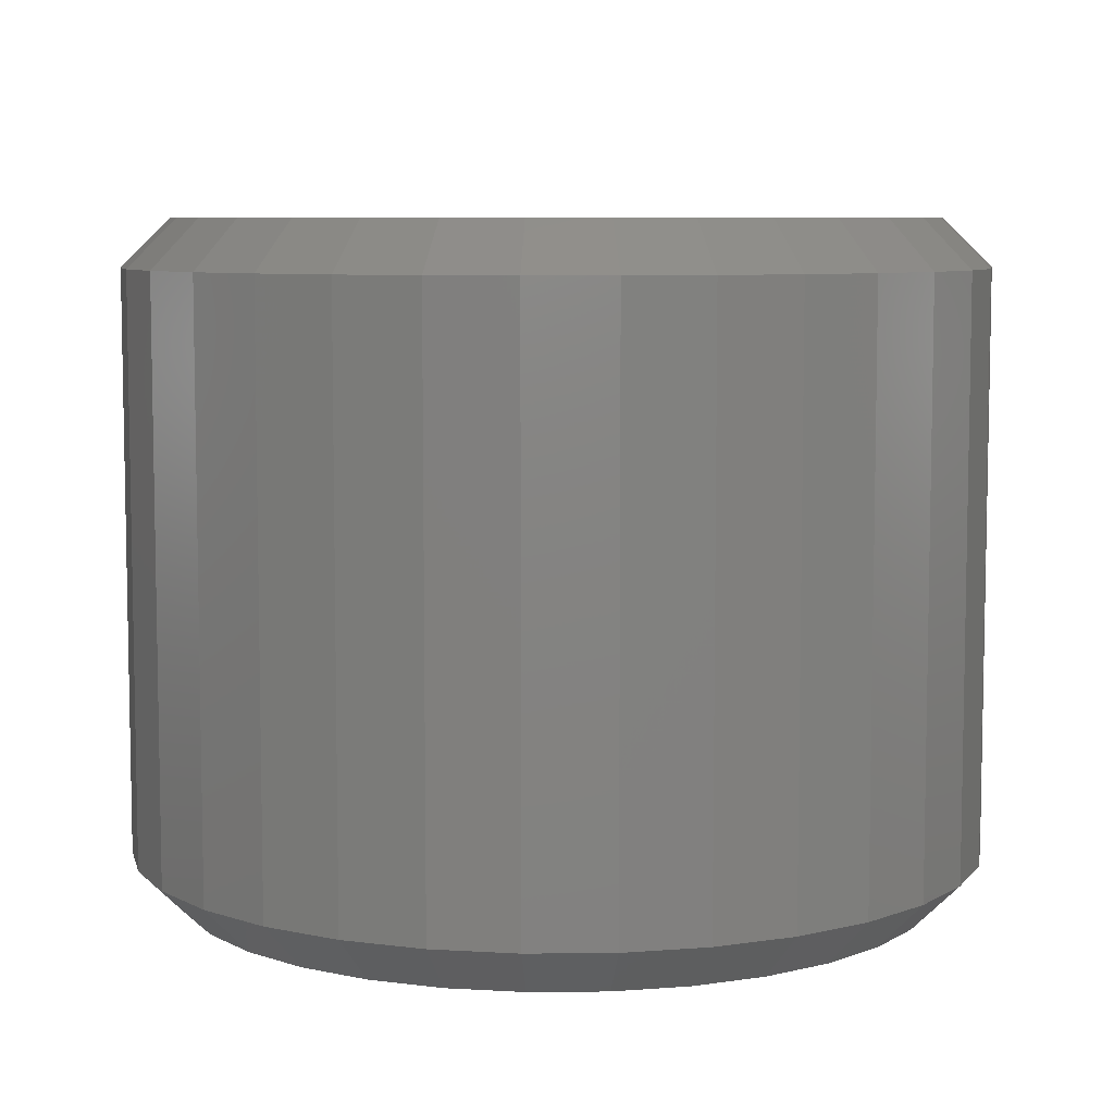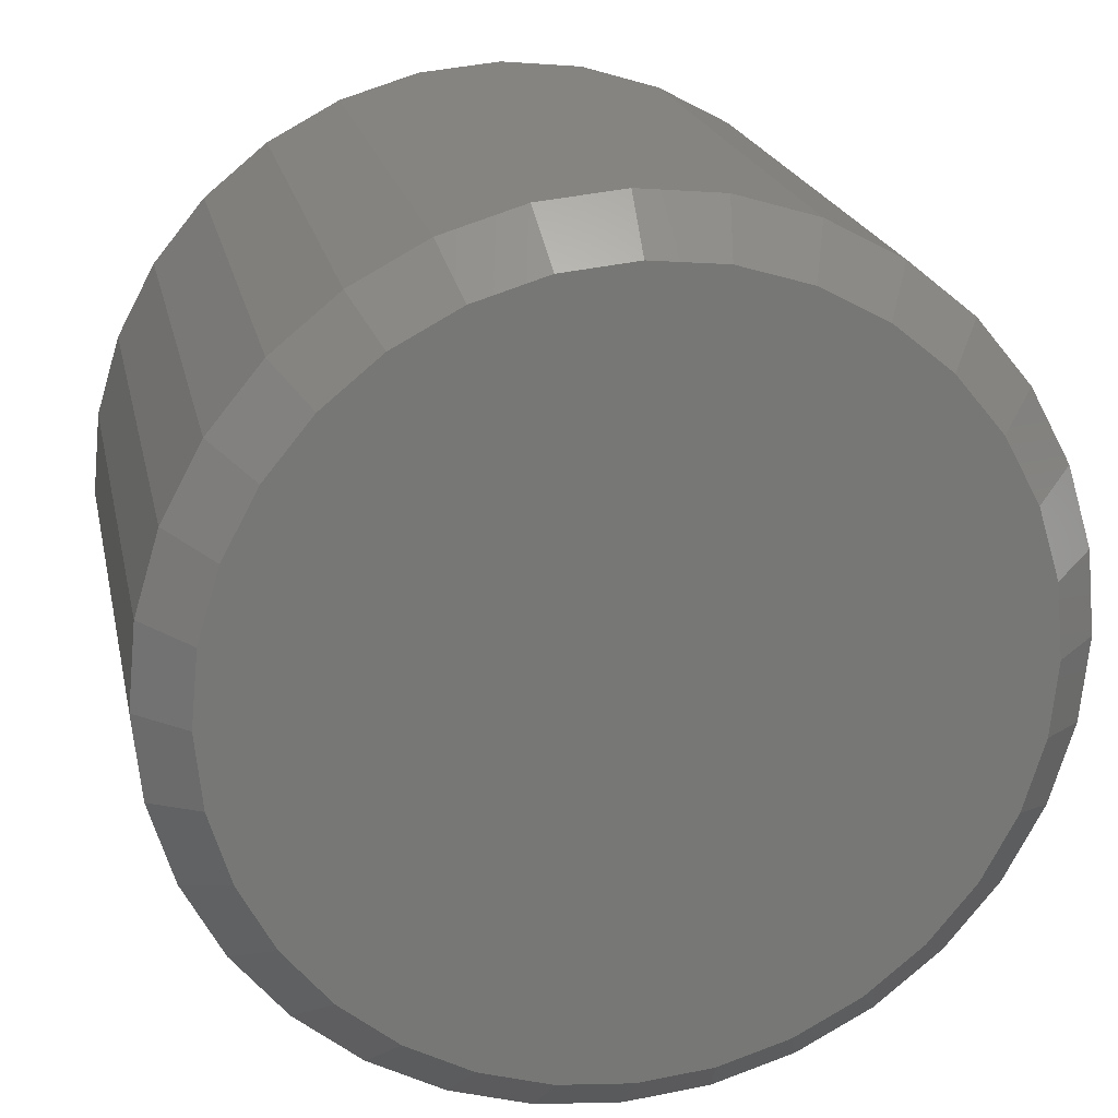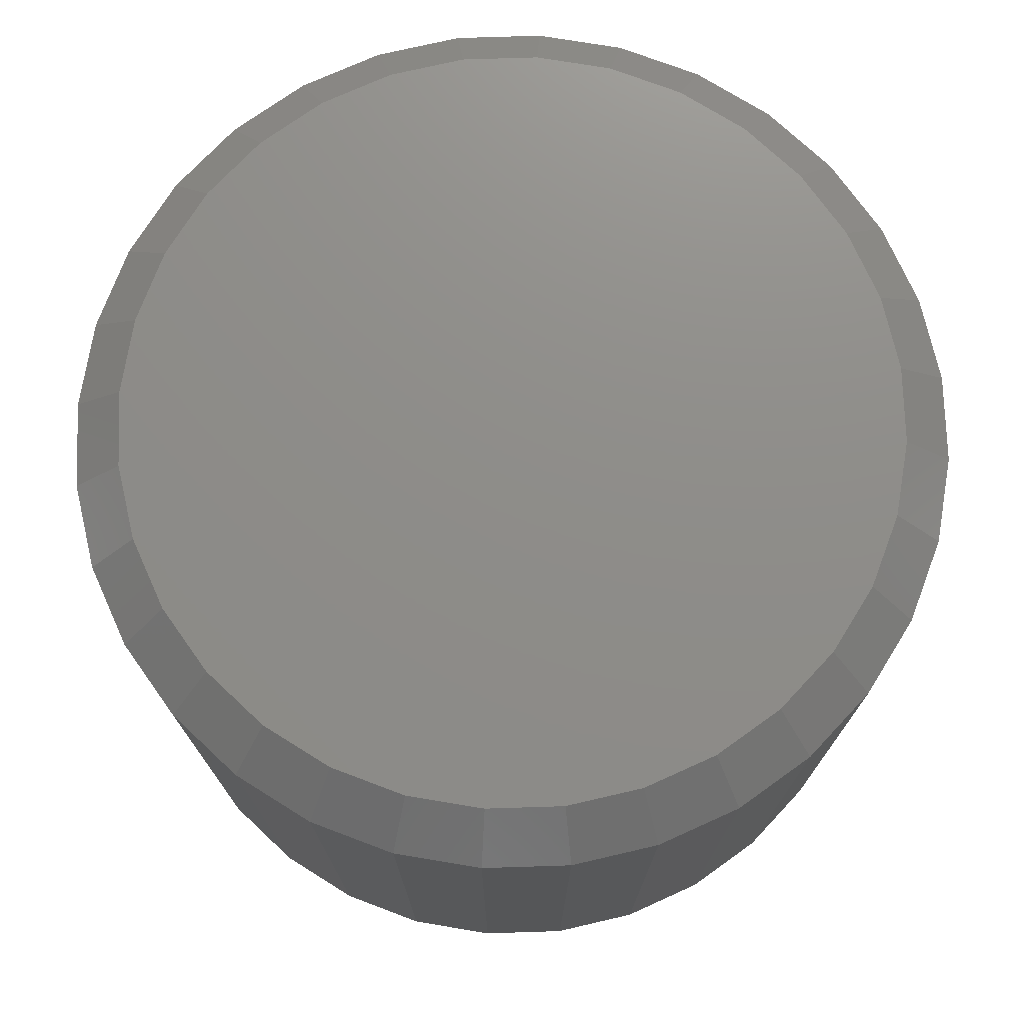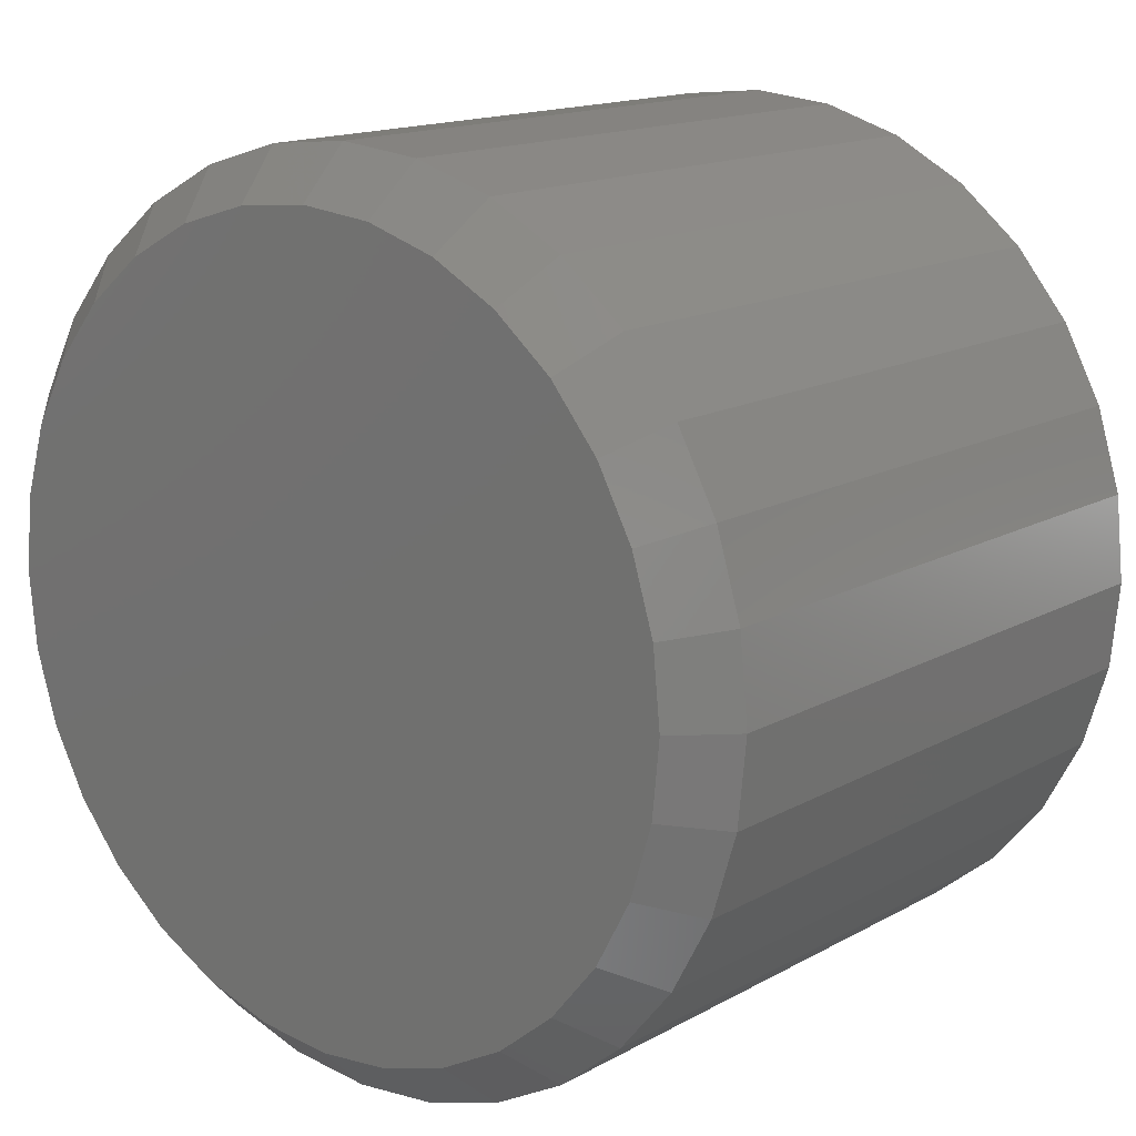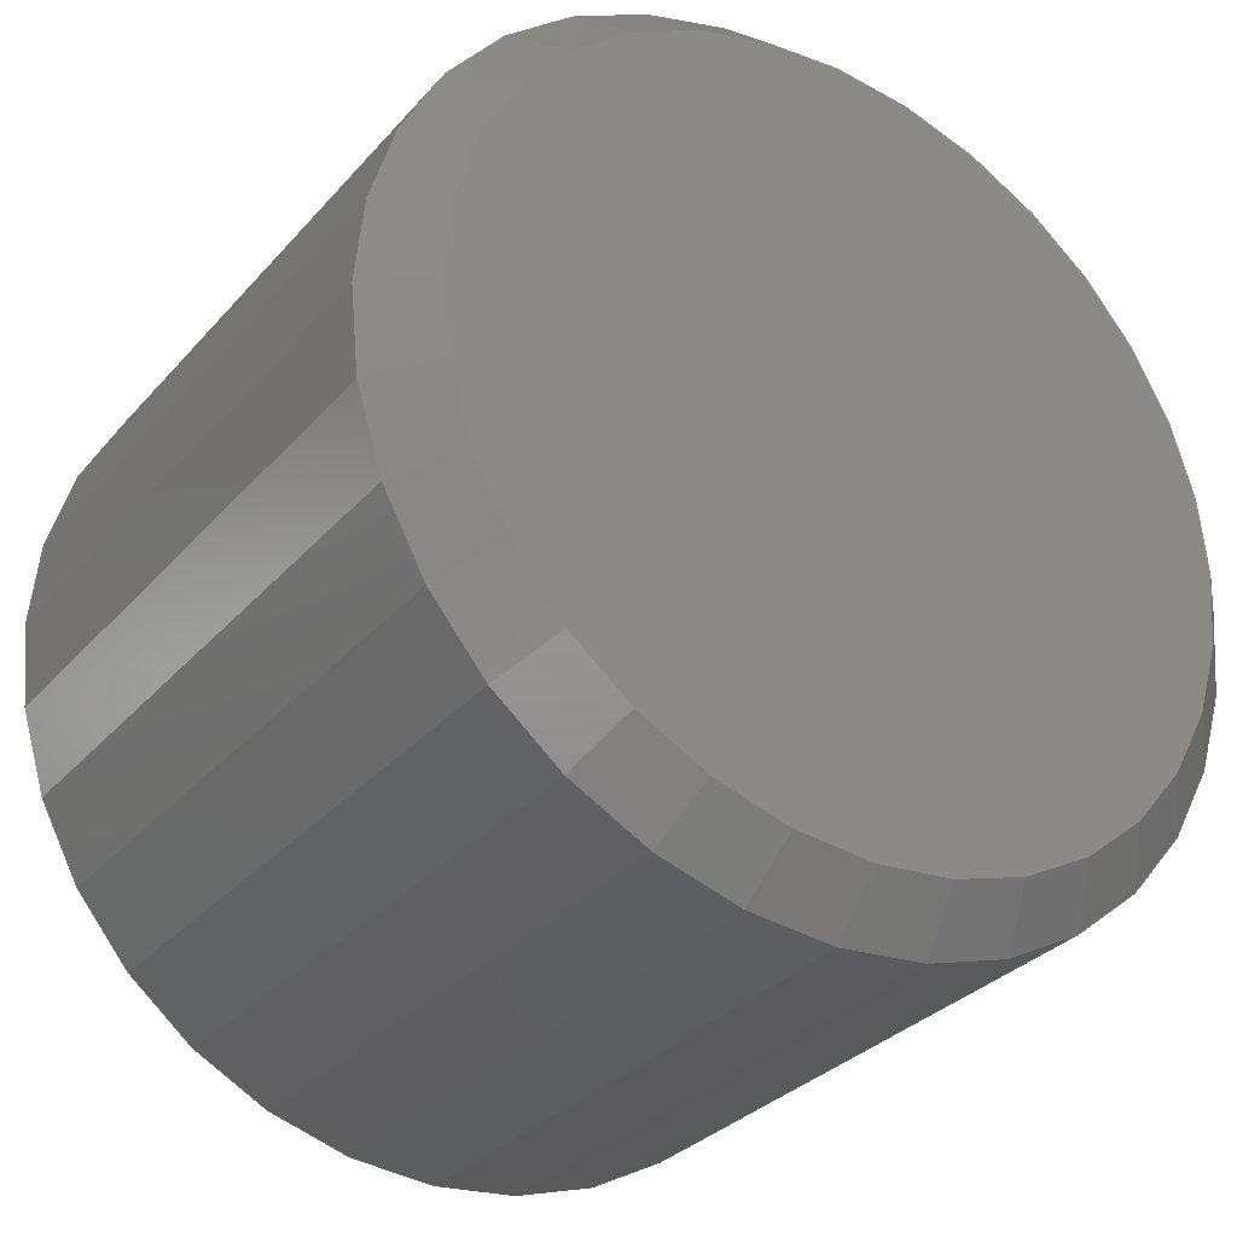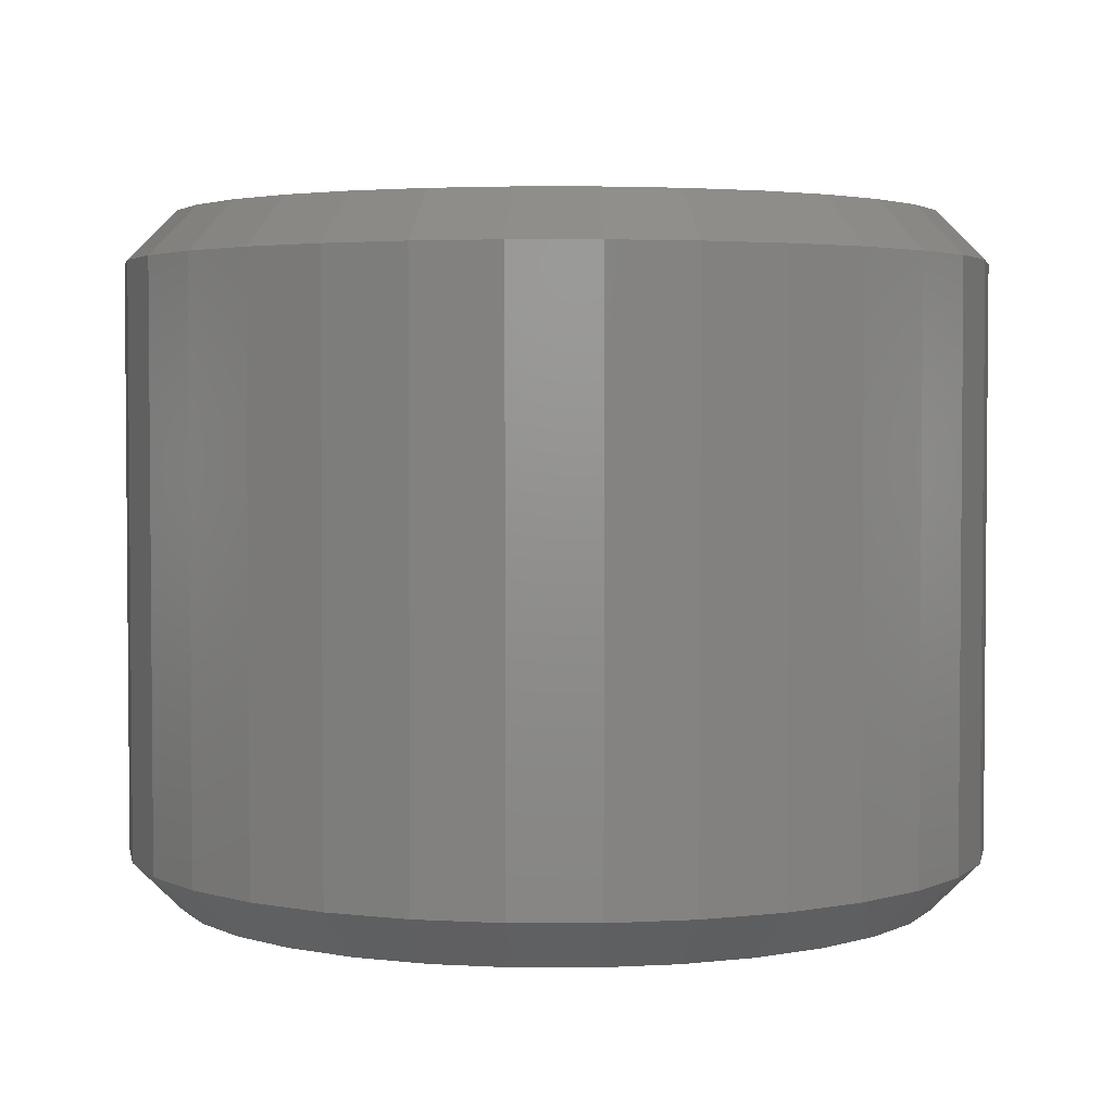
<metadata>
{"format":"stl","ext":"stl","renderer":"f3d","projection":"perspective","resolution":1024,"background":"white","views":[{"elev":7.2,"azim":161.6,"up":"+Y"},{"elev":20.4,"azim":168.3,"up":"+Z"},{"elev":74.3,"azim":26.3,"up":"+Y"},{"elev":15.0,"azim":40.2,"up":"+Z"},{"elev":-31.2,"azim":-33.5,"up":"+Z"},{"elev":3.1,"azim":107.1,"up":"+Y"}]}
</metadata>
<code>
# stl→obj: 128 verts, 252 faces
v 0.6257 -0.007812 0.01373
v 0.6257 -0.1016 0.01373
v 0.6243 -0.007812 0.0002569
v 0.6243 -0.1016 0.0002569
v 0.6204 -0.007812 -0.0127
v 0.6204 -0.1016 -0.0127
v 0.614 -0.007812 -0.02464
v 0.614 -0.1016 -0.02464
v 0.6054 -0.007812 -0.03511
v 0.6054 -0.1016 -0.03511
v 0.595 -0.007812 -0.0437
v 0.595 -0.1016 -0.0437
v 0.583 -0.007812 -0.05009
v 0.583 -0.1016 -0.05009
v 0.5701 -0.007812 -0.05402
v 0.5701 -0.1016 -0.05402
v 0.5566 -0.007812 -0.05535
v 0.5566 -0.1016 -0.05535
v 0.5431 -0.007812 -0.05402
v 0.5431 -0.1016 -0.05402
v 0.5301 -0.007812 -0.05009
v 0.5301 -0.1016 -0.05009
v 0.5182 -0.007812 -0.0437
v 0.5182 -0.1016 -0.0437
v 0.5077 -0.007812 -0.03511
v 0.5077 -0.1016 -0.03511
v 0.4991 -0.007812 -0.02464
v 0.4991 -0.1016 -0.02464
v 0.4928 -0.007812 -0.0127
v 0.4928 -0.1016 -0.0127
v 0.4888 -0.007812 0.0002569
v 0.4888 -0.1016 0.0002569
v 0.4875 -0.007812 0.01373
v 0.4875 -0.1016 0.01373
v 0.4888 -0.007812 0.02721
v 0.4888 -0.1016 0.02721
v 0.4928 -0.007812 0.04017
v 0.4928 -0.1016 0.04017
v 0.4991 -0.007812 0.05211
v 0.4991 -0.1016 0.05211
v 0.5077 -0.007812 0.06258
v 0.5077 -0.1016 0.06258
v 0.5182 -0.007812 0.07117
v 0.5182 -0.1016 0.07117
v 0.5301 -0.007812 0.07755
v 0.5301 -0.1016 0.07755
v 0.5431 -0.007812 0.08149
v 0.5431 -0.1016 0.08149
v 0.5566 -0.007812 0.08281
v 0.5566 -0.1016 0.08281
v 0.5701 -0.007812 0.08149
v 0.5701 -0.1016 0.08149
v 0.583 -0.007812 0.07755
v 0.583 -0.1016 0.07755
v 0.595 -0.007812 0.07117
v 0.595 -0.1016 0.07117
v 0.6054 -0.007812 0.06258
v 0.6054 -0.1016 0.06258
v 0.614 -0.007812 0.05211
v 0.614 -0.1016 0.05211
v 0.6204 -0.007812 0.04017
v 0.6204 -0.1016 0.04017
v 0.6243 -0.007812 0.02721
v 0.6243 -0.1016 0.02721
v 0.5446 -0.1094 0.07382
v 0.5685 -0.1094 0.07382
v 0.5566 -0.1094 0.075
v 0.5331 -0.1094 0.07034
v 0.58 -0.1094 0.07034
v 0.5225 -0.1094 0.06467
v 0.5906 -0.1094 0.06467
v 0.5133 -0.1094 0.05706
v 0.5999 -0.1094 0.05706
v 0.5056 -0.1094 0.04777
v 0.6075 -0.1094 0.04777
v 0.5 -0.1094 0.03718
v 0.6132 -0.1094 0.03718
v 0.6132 -0.1094 -0.009712
v 0.5056 -0.1094 -0.0203
v 0.6075 -0.1094 -0.0203
v 0.5133 -0.1094 -0.02959
v 0.5999 -0.1094 -0.02959
v 0.5225 -0.1094 -0.03721
v 0.5906 -0.1094 -0.03721
v 0.5331 -0.1094 -0.04287
v 0.58 -0.1094 -0.04287
v 0.5446 -0.1094 -0.04636
v 0.5685 -0.1094 -0.04636
v 0.5566 -0.1094 -0.04753
v 0.6167 -0.1094 0.02569
v 0.4965 -0.1094 0.02569
v 0.6178 -0.1094 0.01373
v 0.4953 -0.1094 0.01373
v 0.6167 -0.1094 0.001781
v 0.4965 -0.1094 0.001781
v 0.5 -0.1094 -0.009712
v 0.5566 1.384e-16 0.075
v 0.5685 1.396e-16 0.07382
v 0.5446 1.37e-16 0.07382
v 0.5331 1.355e-16 0.07034
v 0.58 1.407e-16 0.07034
v 0.5225 1.34e-16 0.06467
v 0.5906 1.416e-16 0.06467
v 0.5133 1.326e-16 0.05706
v 0.5999 1.422e-16 0.05706
v 0.5056 1.312e-16 0.04777
v 0.6075 1.425e-16 0.04777
v 0.5 1.3e-16 0.03718
v 0.6132 1.426e-16 0.03718
v 0.6075 1.387e-16 -0.0203
v 0.5056 1.274e-16 -0.0203
v 0.6132 1.4e-16 -0.009712
v 0.5133 1.278e-16 -0.02959
v 0.5999 1.374e-16 -0.02959
v 0.5225 1.284e-16 -0.03721
v 0.5906 1.359e-16 -0.03721
v 0.5331 1.292e-16 -0.04287
v 0.58 1.344e-16 -0.04287
v 0.5446 1.303e-16 -0.04636
v 0.5685 1.33e-16 -0.04636
v 0.5566 1.316e-16 -0.04753
v 0.5 1.274e-16 -0.009712
v 0.4965 1.276e-16 0.001781
v 0.6167 1.41e-16 0.001781
v 0.4953 1.282e-16 0.01373
v 0.6178 1.418e-16 0.01373
v 0.4965 1.29e-16 0.02569
v 0.6167 1.423e-16 0.02569
f 1 2 3
f 3 2 4
f 3 4 5
f 5 4 6
f 5 6 7
f 7 6 8
f 7 8 9
f 9 8 10
f 9 10 11
f 11 10 12
f 11 12 13
f 13 12 14
f 13 14 15
f 15 14 16
f 15 16 17
f 17 16 18
f 17 18 19
f 19 18 20
f 19 20 21
f 21 20 22
f 21 22 23
f 23 22 24
f 23 24 25
f 25 24 26
f 25 26 27
f 27 26 28
f 27 28 29
f 29 28 30
f 29 30 31
f 31 30 32
f 31 32 33
f 33 32 34
f 33 34 35
f 35 34 36
f 35 36 37
f 37 36 38
f 37 38 39
f 39 38 40
f 39 40 41
f 41 40 42
f 41 42 43
f 43 42 44
f 43 44 45
f 45 44 46
f 45 46 47
f 47 46 48
f 47 48 49
f 49 48 50
f 49 50 51
f 51 50 52
f 51 52 53
f 53 52 54
f 53 54 55
f 55 54 56
f 55 56 57
f 57 56 58
f 57 58 59
f 59 58 60
f 59 60 61
f 61 60 62
f 61 62 63
f 63 62 64
f 63 64 1
f 1 64 2
f 65 66 67
f 66 65 68
f 66 68 69
f 69 68 70
f 69 70 71
f 71 70 72
f 71 72 73
f 73 72 74
f 73 74 75
f 75 74 76
f 75 76 77
f 78 79 80
f 80 79 81
f 80 81 82
f 82 81 83
f 82 83 84
f 84 83 85
f 84 85 86
f 86 85 87
f 86 87 88
f 88 87 89
f 77 76 90
f 90 76 91
f 90 91 92
f 92 91 93
f 92 93 94
f 94 93 95
f 94 95 78
f 78 95 96
f 78 96 79
f 92 94 2
f 94 4 2
f 34 32 93
f 32 95 93
f 32 30 96
f 95 32 96
f 28 26 79
f 79 30 28
f 96 30 79
f 24 22 85
f 83 24 85
f 83 81 24
f 20 18 87
f 87 22 20
f 85 22 87
f 16 14 86
f 88 16 86
f 88 89 16
f 12 10 84
f 84 14 12
f 86 14 84
f 8 6 78
f 80 8 78
f 80 82 8
f 94 6 4
f 78 6 94
f 81 79 26
f 26 24 81
f 89 87 18
f 18 16 89
f 82 84 10
f 10 8 82
f 93 91 34
f 91 36 34
f 2 64 92
f 64 90 92
f 64 62 77
f 90 64 77
f 60 58 75
f 75 62 60
f 77 62 75
f 56 54 69
f 71 56 69
f 71 73 56
f 52 50 66
f 66 54 52
f 69 54 66
f 48 46 68
f 65 48 68
f 65 67 48
f 44 42 70
f 70 46 44
f 68 46 70
f 40 38 76
f 74 40 76
f 74 72 40
f 91 38 36
f 76 38 91
f 73 75 58
f 58 56 73
f 67 66 50
f 50 48 67
f 72 70 42
f 42 40 72
f 97 98 99
f 100 99 98
f 101 100 98
f 102 100 101
f 103 102 101
f 104 102 103
f 105 104 103
f 106 104 105
f 107 106 105
f 108 106 107
f 109 108 107
f 110 111 112
f 113 111 110
f 114 113 110
f 115 113 114
f 116 115 114
f 117 115 116
f 118 117 116
f 119 117 118
f 120 119 118
f 121 119 120
f 111 122 112
f 112 122 123
f 112 123 124
f 124 123 125
f 124 125 126
f 126 125 127
f 126 127 128
f 128 127 108
f 128 108 109
f 125 31 33
f 125 123 31
f 1 124 126
f 1 3 124
f 122 29 31
f 122 31 123
f 111 25 27
f 27 29 111
f 111 29 122
f 117 21 23
f 117 23 115
f 23 113 115
f 119 17 19
f 19 21 119
f 119 21 117
f 118 13 15
f 118 15 120
f 15 121 120
f 116 9 11
f 11 13 116
f 116 13 118
f 112 5 7
f 112 7 110
f 7 114 110
f 3 5 124
f 124 5 112
f 25 111 113
f 113 23 25
f 17 119 121
f 121 15 17
f 9 116 114
f 114 7 9
f 126 63 1
f 126 128 63
f 33 127 125
f 33 35 127
f 109 61 63
f 109 63 128
f 107 57 59
f 59 61 107
f 107 61 109
f 101 53 55
f 101 55 103
f 55 105 103
f 98 49 51
f 51 53 98
f 98 53 101
f 100 45 47
f 100 47 99
f 47 97 99
f 102 41 43
f 43 45 102
f 102 45 100
f 108 37 39
f 108 39 106
f 39 104 106
f 35 37 127
f 127 37 108
f 57 107 105
f 105 55 57
f 49 98 97
f 97 47 49
f 41 102 104
f 104 39 41

</code>
